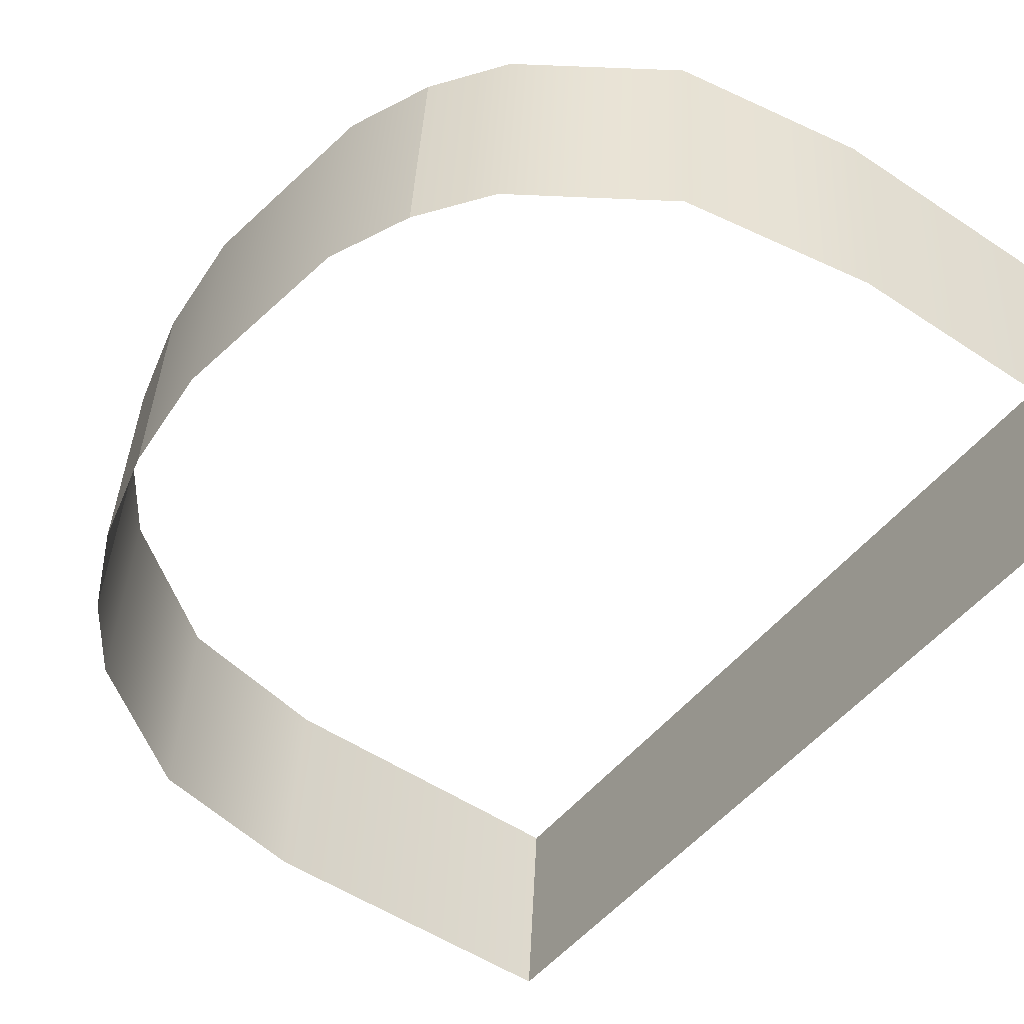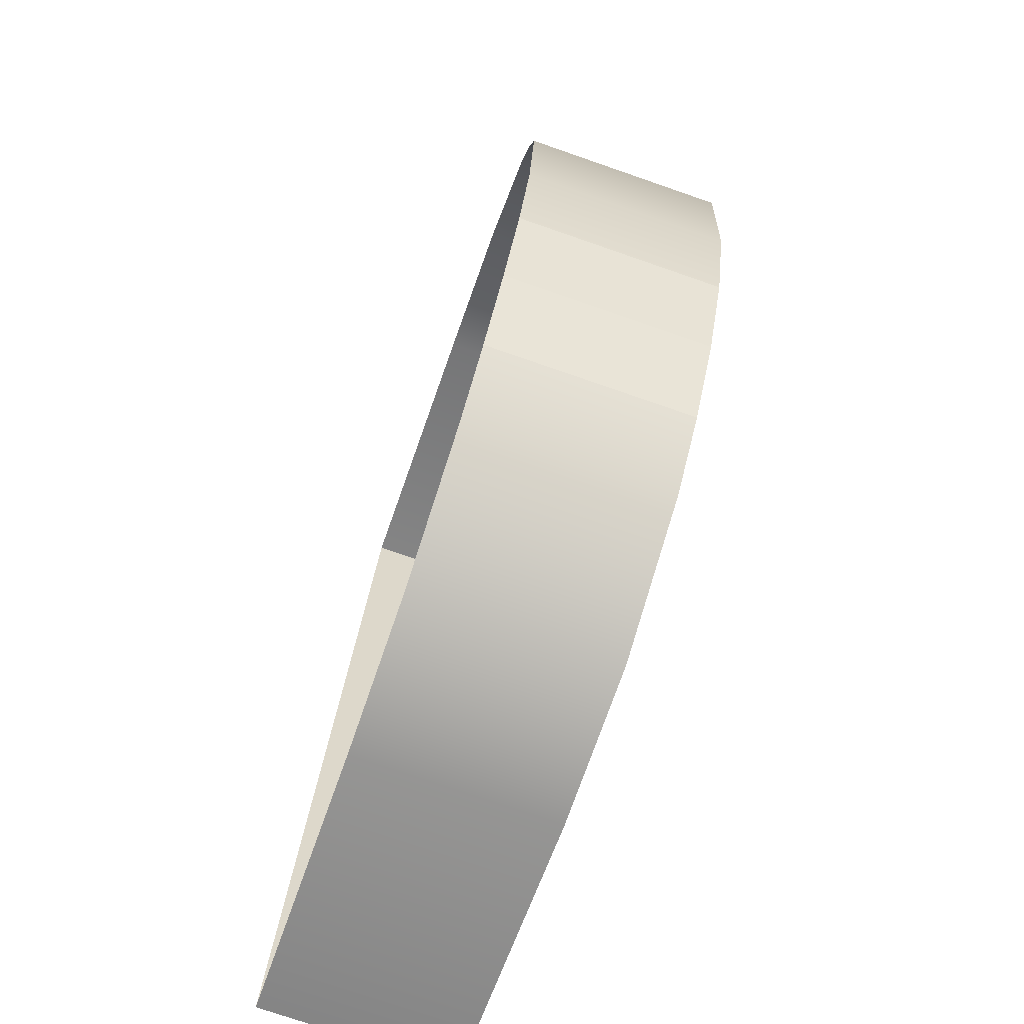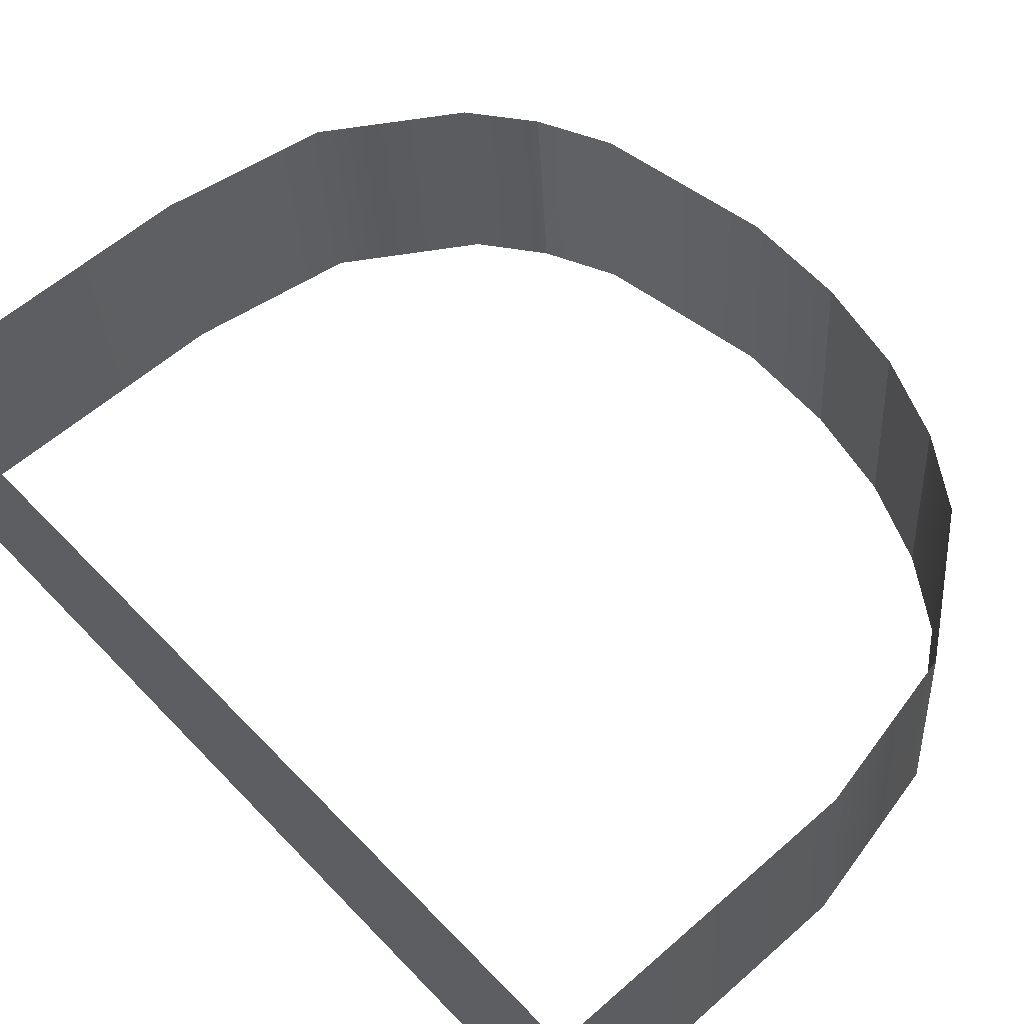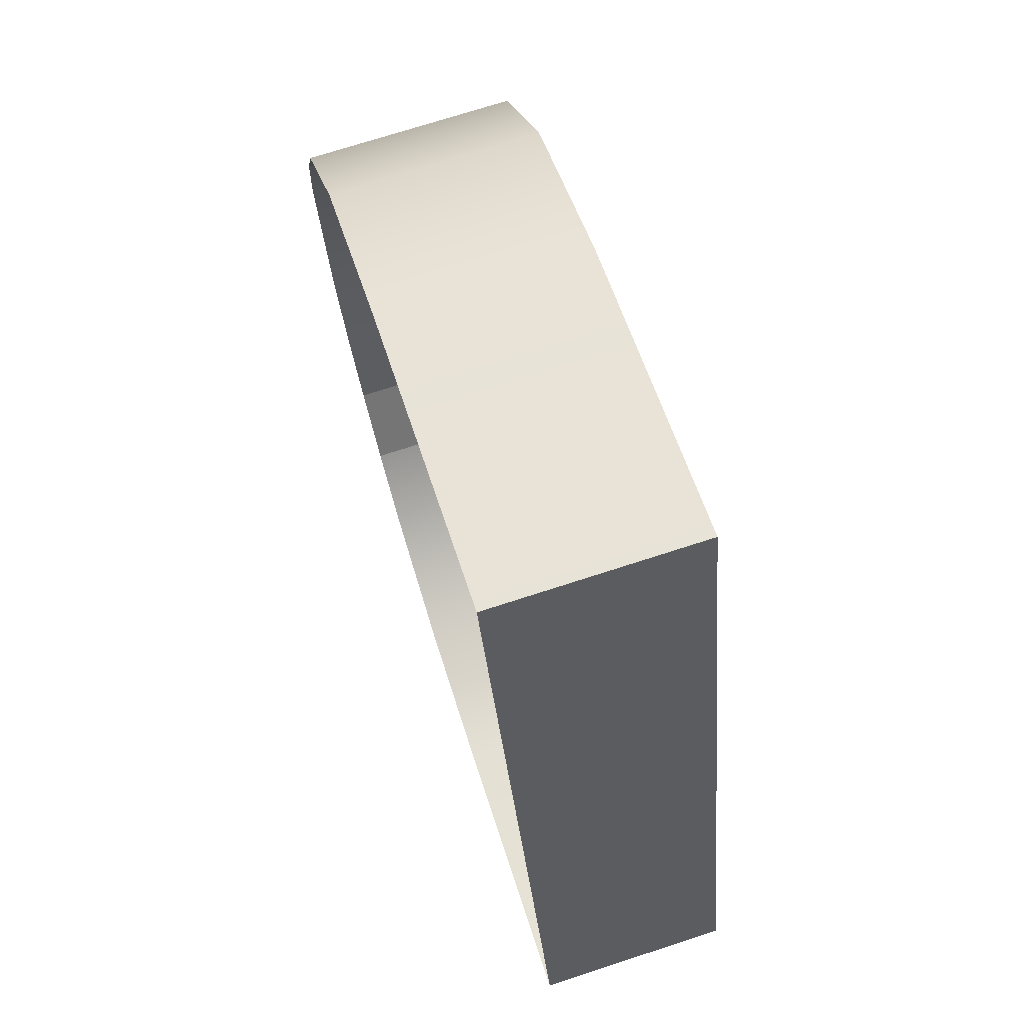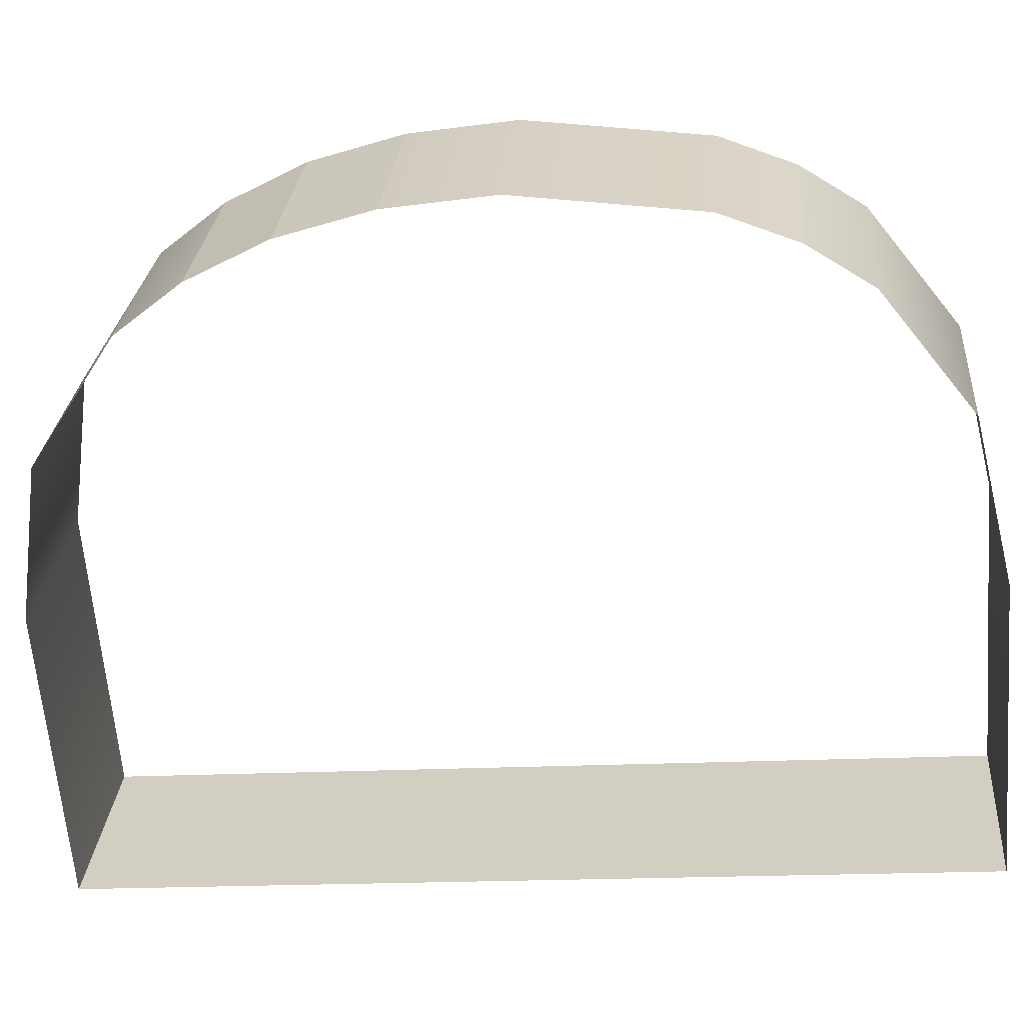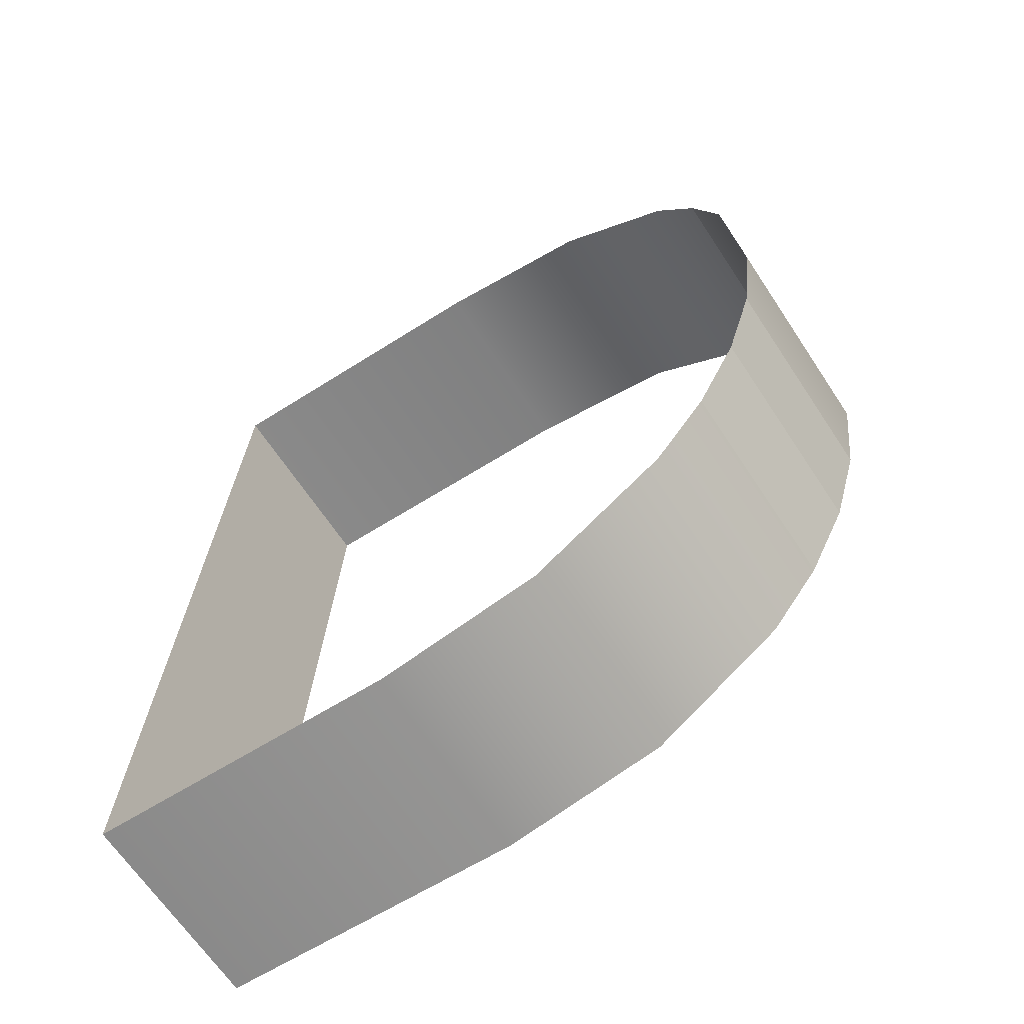
<metadata>
{"format":"obj","ext":"obj","renderer":"f3d","projection":"perspective","resolution":1024,"background":"white","views":[{"elev":-53.1,"azim":144.5,"up":"+Z"},{"elev":-60.7,"azim":71.5,"up":"+Y"},{"elev":59.1,"azim":-42.1,"up":"+Z"},{"elev":57.6,"azim":-107.3,"up":"+Y"},{"elev":-63.3,"azim":94.7,"up":"+Z"},{"elev":-59.8,"azim":33.5,"up":"+Y"}]}
</metadata>
<code>
o #ID1491
v 0.07733 0.4051 0.4189
v 0.07733 0.4016 0.42
v 0.07733 0.4016 0.4192
v 0.07733 0.4052 0.4197
v 0.07733 0.4052 0.4197
v 0.07733 0.4051 0.4189
v 0.07733 0.4016 0.42
v 0.07733 0.4016 0.4192
v 0.07855 0.4052 0.4197
v 0.07733 0.4051 0.4189
v 0.07855 0.4051 0.4189
v 0.07733 0.4052 0.4197
v 0.07733 0.4052 0.4197
v 0.07855 0.4052 0.4197
v 0.07733 0.4051 0.4189
v 0.07855 0.4051 0.4189
v 0.07733 0.4016 0.42
v 0.07854 0.4016 0.4192
v 0.07733 0.4016 0.4192
v 0.07854 0.4016 0.42
v 0.07854 0.4016 0.42
v 0.07733 0.4016 0.42
v 0.07854 0.4016 0.4192
v 0.07733 0.4016 0.4192
v 0.07922 0.4051 0.4197
v 0.07922 0.405 0.4189
v 0.07922 0.4051 0.4197
v 0.07922 0.405 0.4189
v 0.07917 0.4018 0.42
v 0.07917 0.4017 0.4192
v 0.07917 0.4018 0.42
v 0.07917 0.4017 0.4192
v 0.07971 0.4048 0.4198
v 0.07971 0.4047 0.4189
v 0.07971 0.4048 0.4198
v 0.07971 0.4047 0.4189
v 0.07966 0.4021 0.4192
v 0.07966 0.4021 0.42
v 0.07966 0.4021 0.42
v 0.07966 0.4021 0.4192
v 0.07988 0.4045 0.419
v 0.07988 0.4045 0.4198
v 0.07988 0.4045 0.419
v 0.07988 0.4045 0.4198
v 0.07985 0.4024 0.4199
v 0.07985 0.4023 0.4191
v 0.07985 0.4023 0.4191
v 0.07985 0.4024 0.4199
v 0.07988 0.4045 0.4198
v 0.08001 0.4042 0.419
v 0.08001 0.4042 0.4198
v 0.07988 0.4045 0.419
v 0.07988 0.4045 0.419
v 0.07988 0.4045 0.4198
v 0.08001 0.4042 0.419
v 0.08001 0.4042 0.4198
v 0.07999 0.4027 0.4199
v 0.07985 0.4023 0.4191
v 0.07985 0.4024 0.4199
v 0.07999 0.4027 0.4191
v 0.07999 0.4027 0.4191
v 0.07999 0.4027 0.4199
v 0.07985 0.4023 0.4191
v 0.07985 0.4024 0.4199
v 0.08011 0.4035 0.4191
v 0.08011 0.4035 0.4199
v 0.08011 0.4035 0.4191
v 0.08011 0.4035 0.4199
v 0.08008 0.4031 0.4199
v 0.07999 0.4027 0.4191
v 0.07999 0.4027 0.4199
v 0.08008 0.403 0.4191
v 0.08008 0.403 0.4191
v 0.08008 0.4031 0.4199
v 0.07999 0.4027 0.4191
v 0.07999 0.4027 0.4199
v 0.08008 0.403 0.4191
v 0.08008 0.4031 0.4199
v 0.08008 0.403 0.4191
v 0.08008 0.4031 0.4199
f 1 2 3
f 2 1 4
f 5 6 7
f 8 7 6
f 9 10 11
f 10 9 12
f 13 14 15
f 16 15 14
f 17 18 19
f 18 17 20
f 21 22 23
f 24 23 22
f 25 11 26
f 11 25 9
f 14 27 16
f 28 16 27
f 18 29 30
f 29 18 20
f 21 23 31
f 32 31 23
f 33 26 34
f 26 33 25
f 27 35 28
f 36 28 35
f 29 37 30
f 37 29 38
f 39 31 40
f 32 40 31
f 33 41 42
f 41 33 34
f 36 35 43
f 44 43 35
f 45 37 38
f 37 45 46
f 47 48 40
f 39 40 48
f 49 50 51
f 50 49 52
f 53 54 55
f 56 55 54
f 57 58 59
f 58 57 60
f 61 62 63
f 64 63 62
f 51 65 66
f 65 51 50
f 55 56 67
f 68 67 56
f 69 70 71
f 70 69 72
f 73 74 75
f 76 75 74
f 66 77 78
f 77 66 65
f 67 68 79
f 80 79 68

</code>
